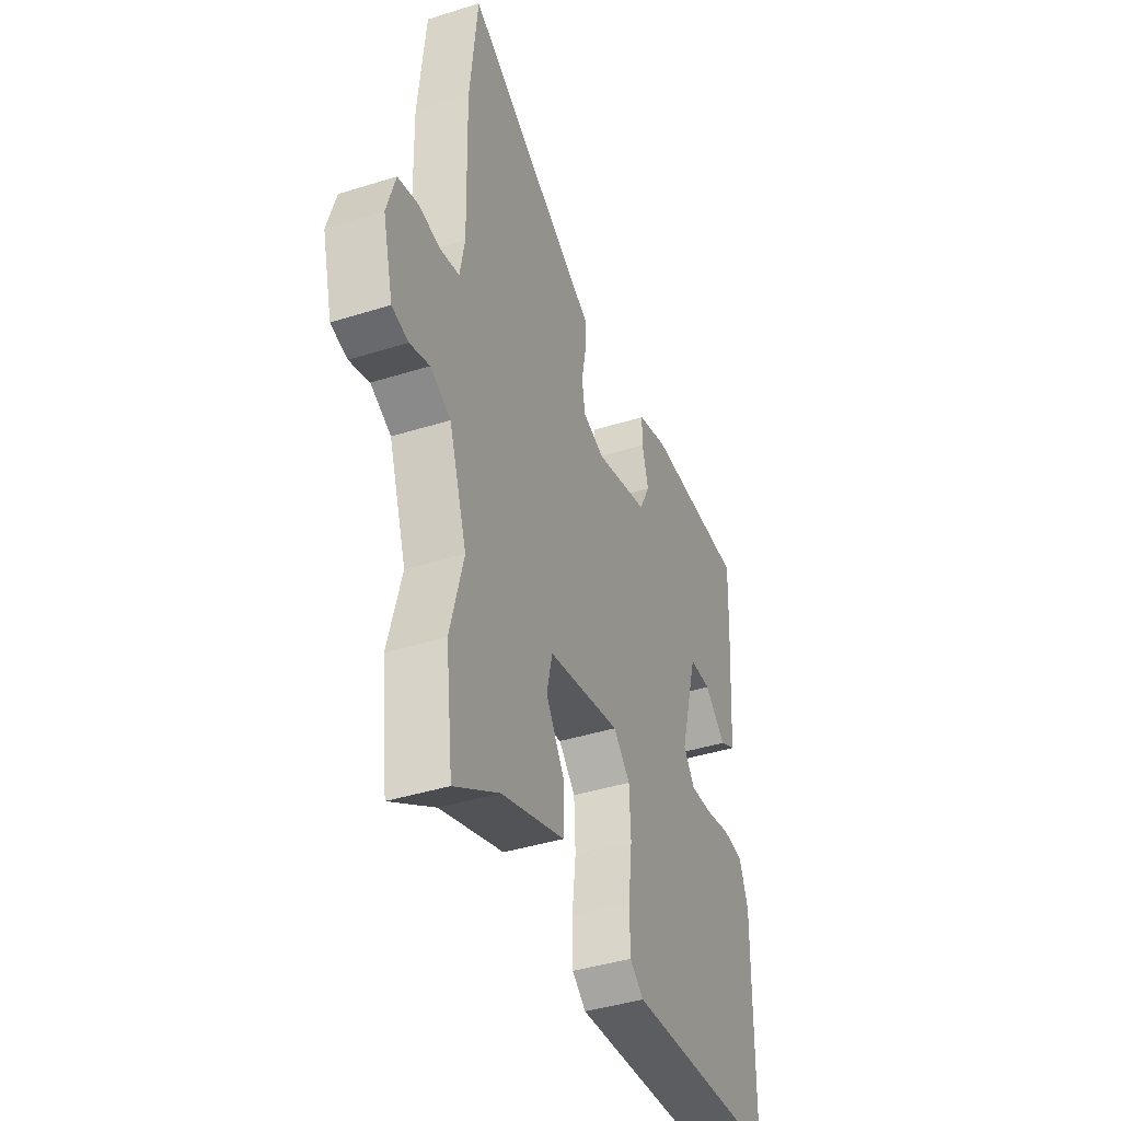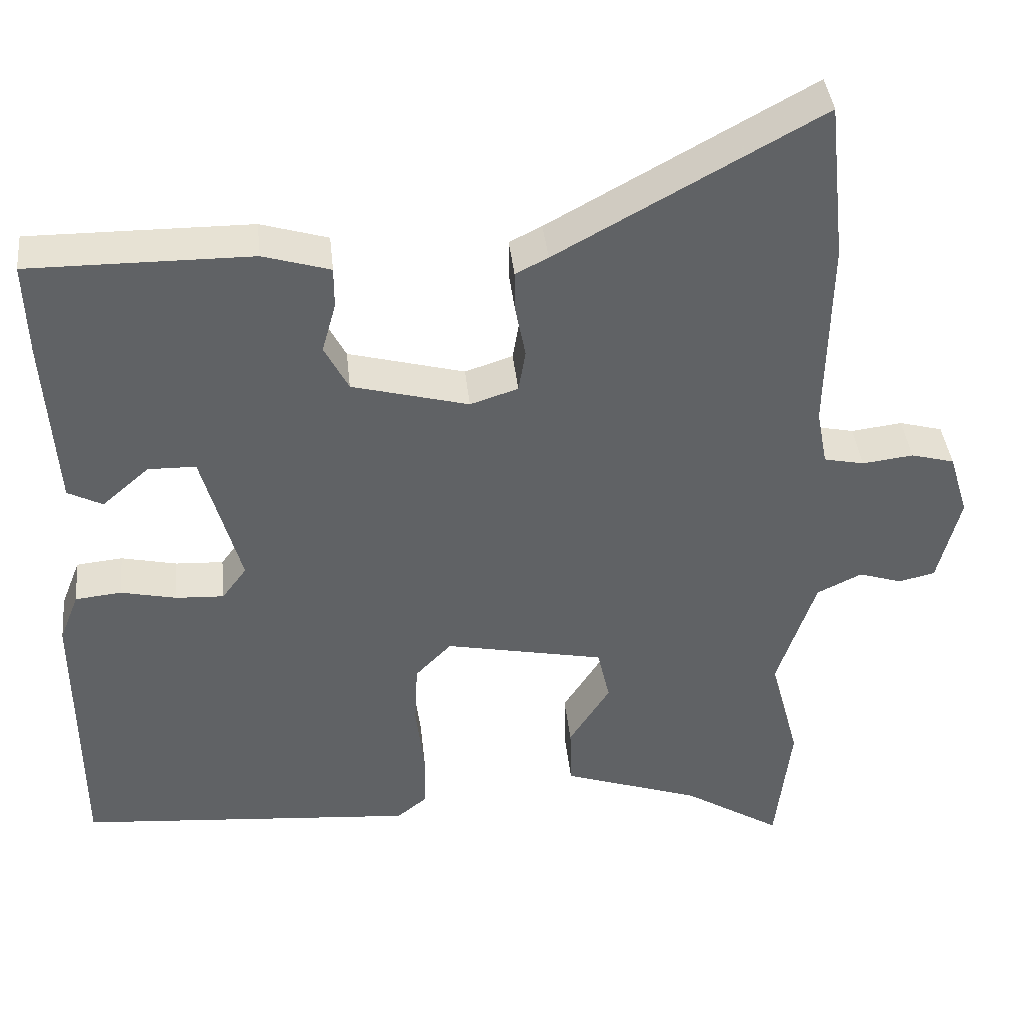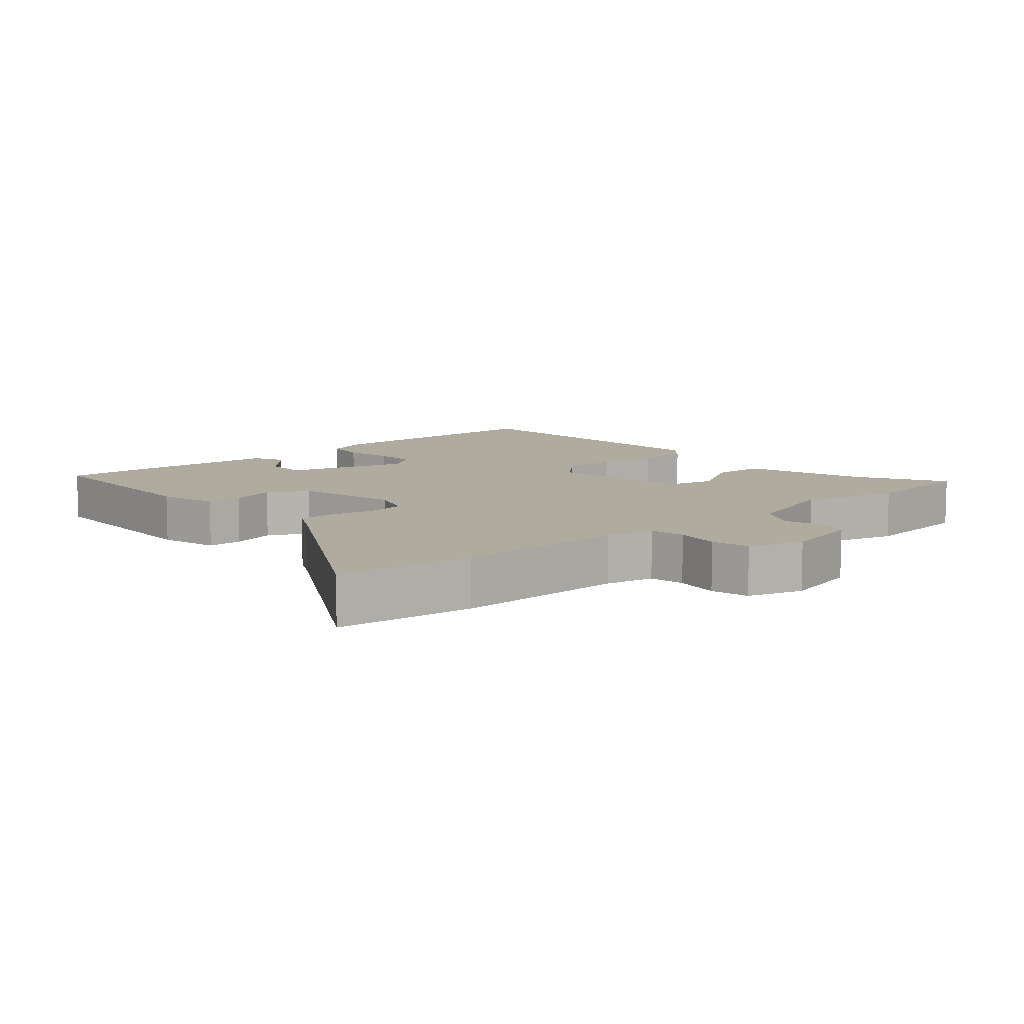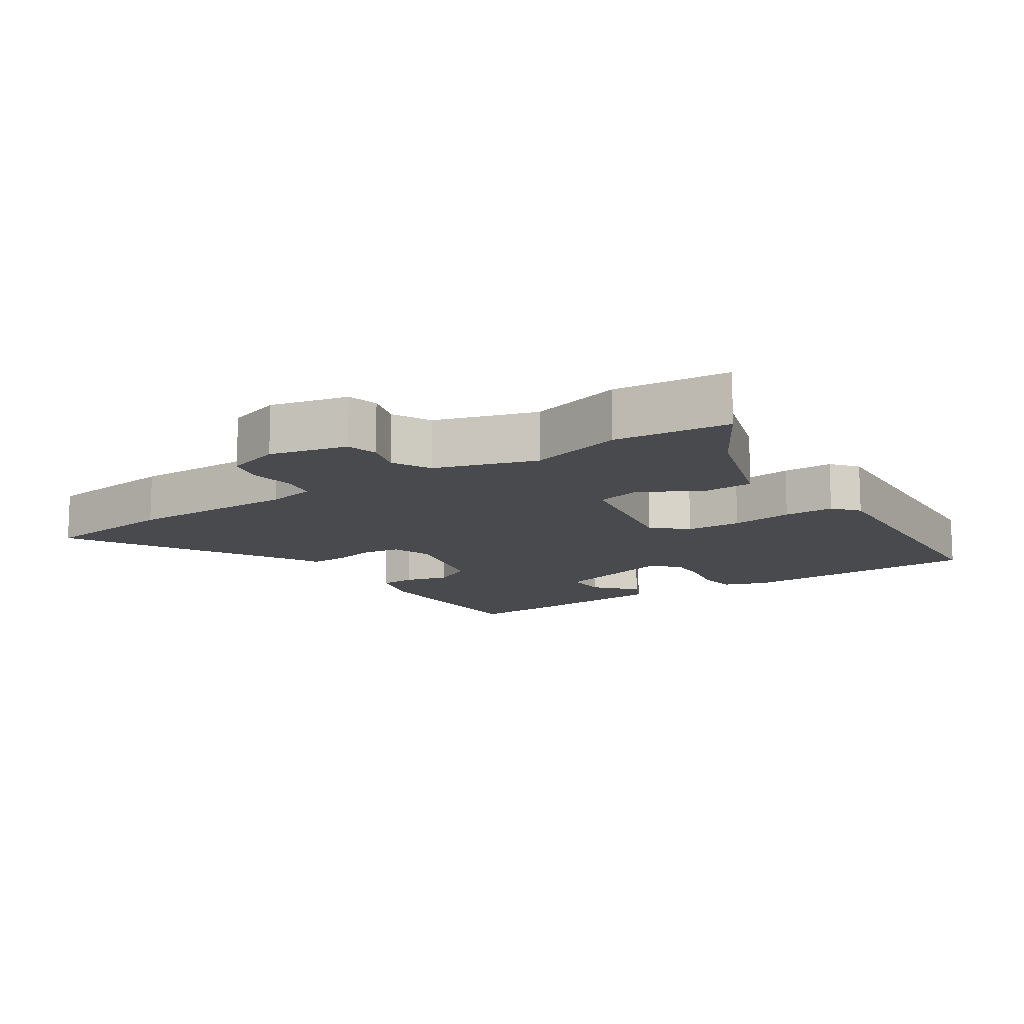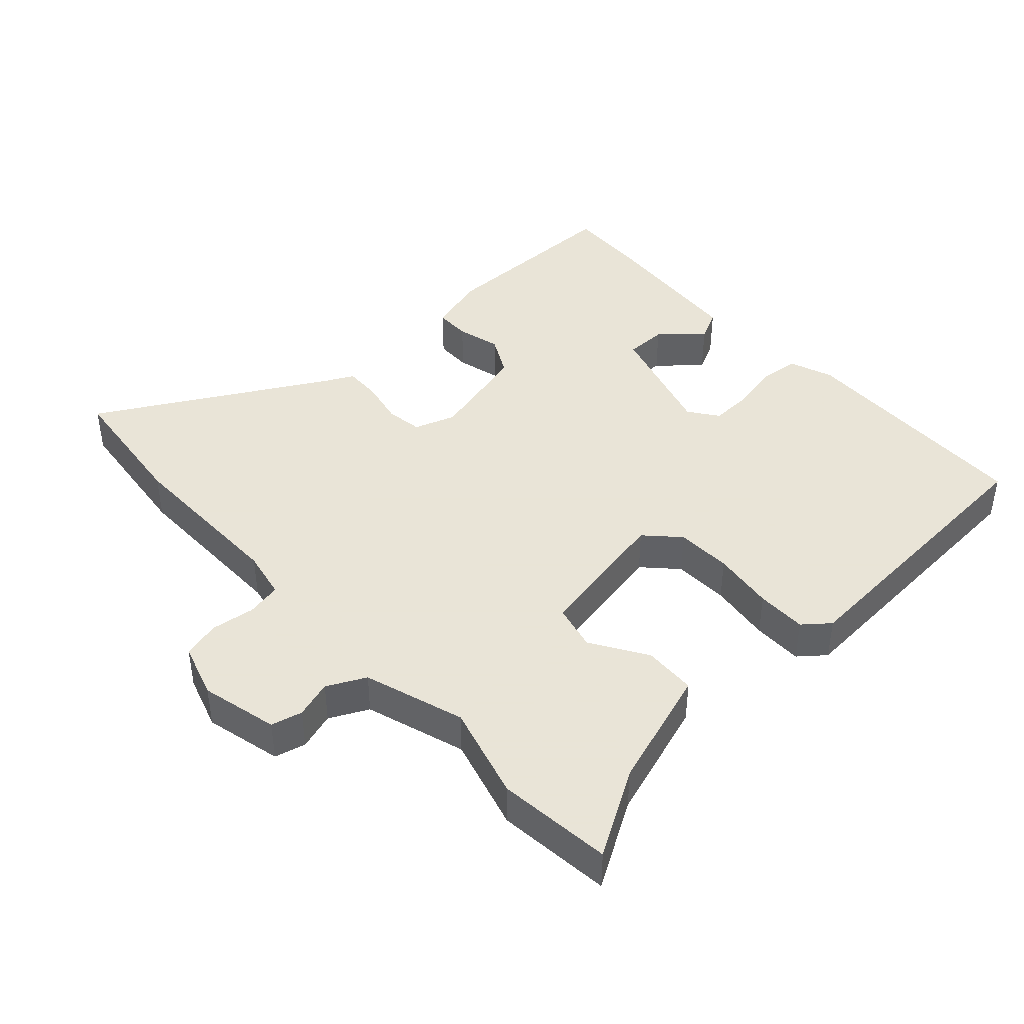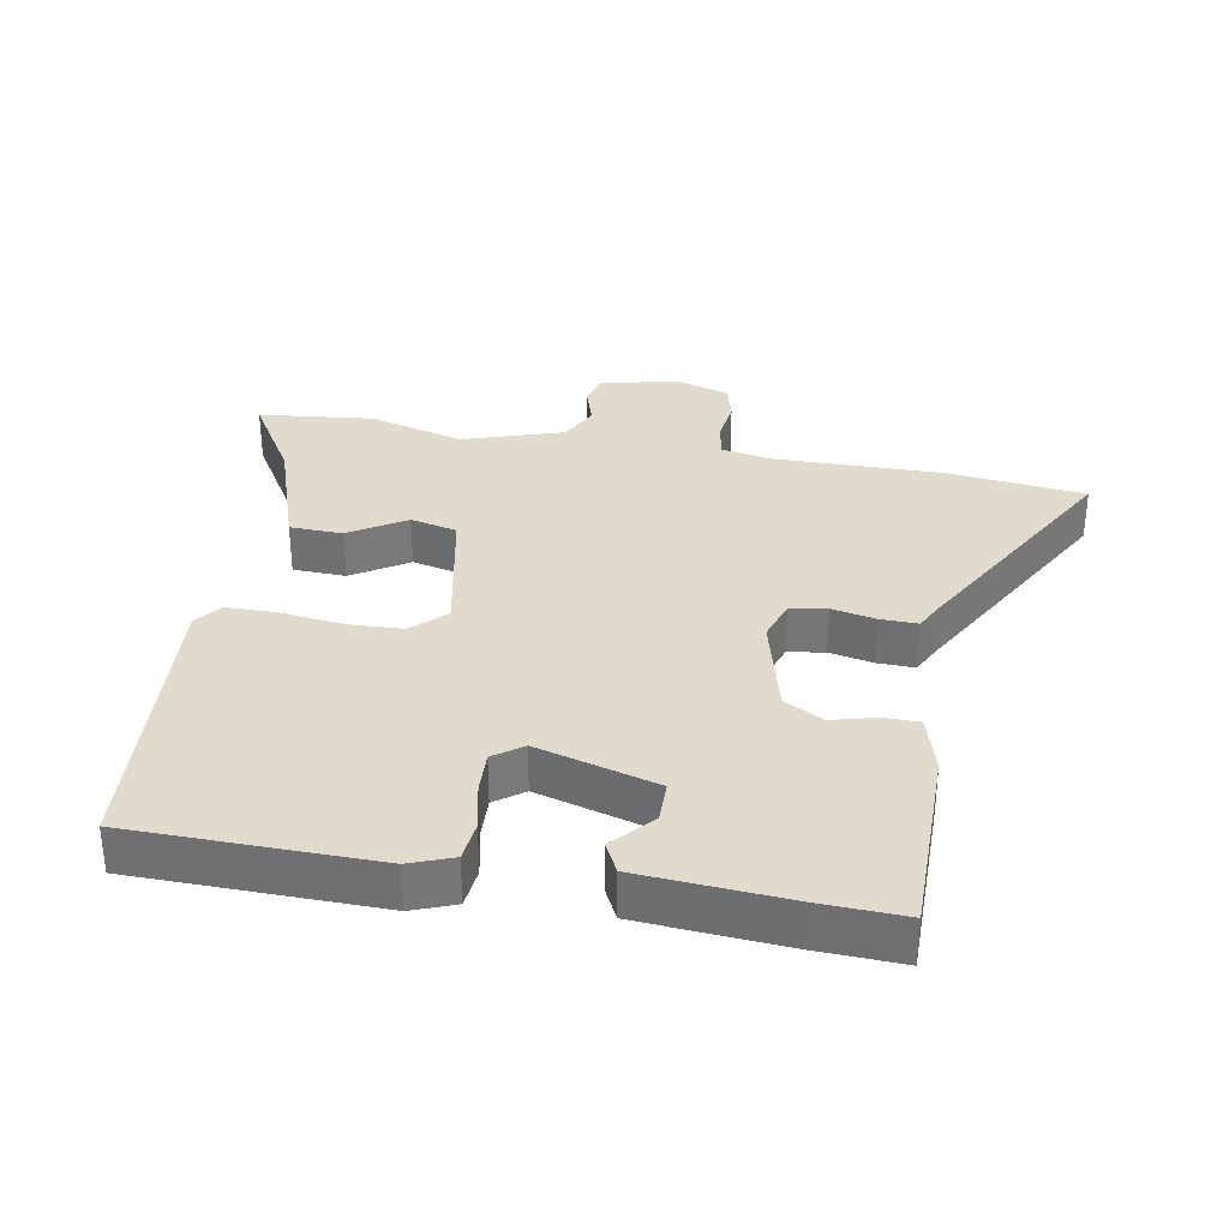
<metadata>
{"format":"obj","ext":"obj","renderer":"f3d","projection":"perspective","resolution":1024,"background":"white","views":[{"elev":-41.0,"azim":111.0,"up":"+Z"},{"elev":39.9,"azim":-6.0,"up":"+Z"},{"elev":9.6,"azim":49.9,"up":"+Y"},{"elev":-12.8,"azim":124.6,"up":"+Y"},{"elev":42.8,"azim":138.1,"up":"+Y"},{"elev":33.2,"azim":-79.4,"up":"+Y"}]}
</metadata>
<code>
v 0.483 0.07 0.658
v 0.505 0.07 0.452
v 0.5 0.07 0.198
v 0.514 0.07 0.125
v 0.566 0.07 0.114
v 0.632 0.07 0.122
v 0.688 0.07 0.107
v 0.713 0.07 0.025
v 0.684 0.07 -0.09
v 0.637 0.07 -0.101
v 0.581 0.07 -0.083
v 0.523 0.07 -0.111
v 0.473 0.07 -0.261
v 0.511 0.07 -0.403
v 0.491 0.07 -0.575
v 0.364 0.07 -0.497
v 0.185 0.07 -0.436
v 0.183 0.07 -0.357
v 0.236 0.07 -0.274
v 0.22 0.07 -0.204
v 0.013 0.07 -0.162
v -0.034 0.07 -0.21
v -0.038 0.07 -0.293
v -0.027 0.07 -0.386
v -0.028 0.07 -0.461
v -0.067 0.07 -0.492
v -0.505 0.07 -0.457
v -0.508 0.07 -0.093
v -0.483 0.07 -0.029
v -0.423 0.07 -0.023
v -0.351 0.07 -0.039
v -0.289 0.07 -0.042
v -0.257 0.07 0.001
v -0.307 0.07 0.182
v -0.369 0.07 0.183
v -0.43 0.07 0.13
v -0.475 0.07 0.153
v -0.49 0.07 0.378
v -0.494 0.07 0.5
v -0.206 0.07 0.498
v -0.119 0.07 0.472
v -0.119 0.07 0.419
v -0.137 0.07 0.354
v -0.106 0.07 0.294
v 0.045 0.07 0.254
v 0.107 0.07 0.274
v 0.116 0.07 0.329
v 0.103 0.07 0.395
v 0.102 0.07 0.45
v 0.144 0.07 0.471
v 0.483 0 0.658
v 0.505 0 0.452
v 0.5 0 0.198
v 0.514 0 0.125
v 0.566 0 0.114
v 0.632 0 0.122
v 0.688 0 0.107
v 0.713 0 0.025
v 0.684 0 -0.09
v 0.637 0 -0.101
v 0.581 0 -0.083
v 0.523 0 -0.111
v 0.473 0 -0.261
v 0.511 0 -0.403
v 0.491 0 -0.575
v 0.364 0 -0.497
v 0.185 0 -0.436
v 0.183 0 -0.357
v 0.236 0 -0.274
v 0.22 0 -0.204
v 0.013 0 -0.162
v -0.034 0 -0.21
v -0.038 0 -0.293
v -0.027 0 -0.386
v -0.028 0 -0.461
v -0.067 0 -0.492
v -0.505 0 -0.457
v -0.508 0 -0.093
v -0.483 0 -0.029
v -0.423 0 -0.023
v -0.351 0 -0.039
v -0.289 0 -0.042
v -0.257 0 0.001
v -0.307 0 0.182
v -0.369 0 0.183
v -0.43 0 0.13
v -0.475 0 0.153
v -0.49 0 0.378
v -0.494 0 0.5
v -0.206 0 0.498
v -0.119 0 0.472
v -0.119 0 0.419
v -0.137 0 0.354
v -0.106 0 0.294
v 0.045 0 0.254
v 0.107 0 0.274
v 0.116 0 0.329
v 0.103 0 0.395
v 0.102 0 0.45
v 0.144 0 0.471
f 47 48 49 50
f 1 2 3
f 50 1 3
f 47 50 3
f 46 47 3
f 45 46 3 4
f 44 45 4
f 41 42 43
f 40 41 43
f 39 40 43
f 38 39 43
f 37 38 43
f 37 43 44
f 35 36 37
f 35 37 44
f 34 35 44
f 33 34 44 4
f 29 30 31
f 28 29 31
f 27 28 31
f 26 27 31
f 25 26 31
f 24 25 31
f 23 24 31
f 22 23 31 32
f 21 22 32 33
f 16 17 18 19
f 16 19 20
f 15 16 20
f 14 15 20
f 13 14 20
f 12 13 20
f 33 4 5
f 21 33 5
f 20 21 5
f 12 20 5
f 11 12 5
f 9 10 11
f 8 9 11
f 7 8 11
f 6 7 11
f 5 6 11
f 100 99 98 97
f 53 52 51
f 53 51 100
f 53 100 97
f 53 97 96
f 54 53 96 95
f 54 95 94
f 93 92 91
f 93 91 90
f 93 90 89
f 93 89 88
f 93 88 87
f 94 93 87
f 87 86 85
f 94 87 85
f 94 85 84
f 54 94 84 83
f 81 80 79
f 81 79 78
f 81 78 77
f 81 77 76
f 81 76 75
f 81 75 74
f 81 74 73
f 82 81 73 72
f 83 82 72 71
f 69 68 67 66
f 70 69 66
f 70 66 65
f 70 65 64
f 70 64 63
f 70 63 62
f 55 54 83
f 55 83 71
f 55 71 70
f 55 70 62
f 55 62 61
f 61 60 59
f 61 59 58
f 61 58 57
f 61 57 56
f 61 56 55
f 1 51 52 2
f 2 52 53 3
f 3 53 54 4
f 4 54 55 5
f 5 55 56 6
f 6 56 57 7
f 7 57 58 8
f 8 58 59 9
f 9 59 60 10
f 10 60 61 11
f 11 61 62 12
f 12 62 63 13
f 13 63 64 14
f 14 64 65 15
f 15 65 66 16
f 16 66 67 17
f 17 67 68 18
f 18 68 69 19
f 19 69 70 20
f 20 70 71 21
f 21 71 72 22
f 22 72 73 23
f 23 73 74 24
f 24 74 75 25
f 25 75 76 26
f 26 76 77 27
f 27 77 78 28
f 28 78 79 29
f 29 79 80 30
f 30 80 81 31
f 31 81 82 32
f 32 82 83 33
f 33 83 84 34
f 34 84 85 35
f 35 85 86 36
f 36 86 87 37
f 37 87 88 38
f 38 88 89 39
f 39 89 90 40
f 40 90 91 41
f 41 91 92 42
f 42 92 93 43
f 43 93 94 44
f 44 94 95 45
f 45 95 96 46
f 46 96 97 47
f 47 97 98 48
f 48 98 99 49
f 49 99 100 50
f 50 100 51 1

</code>
